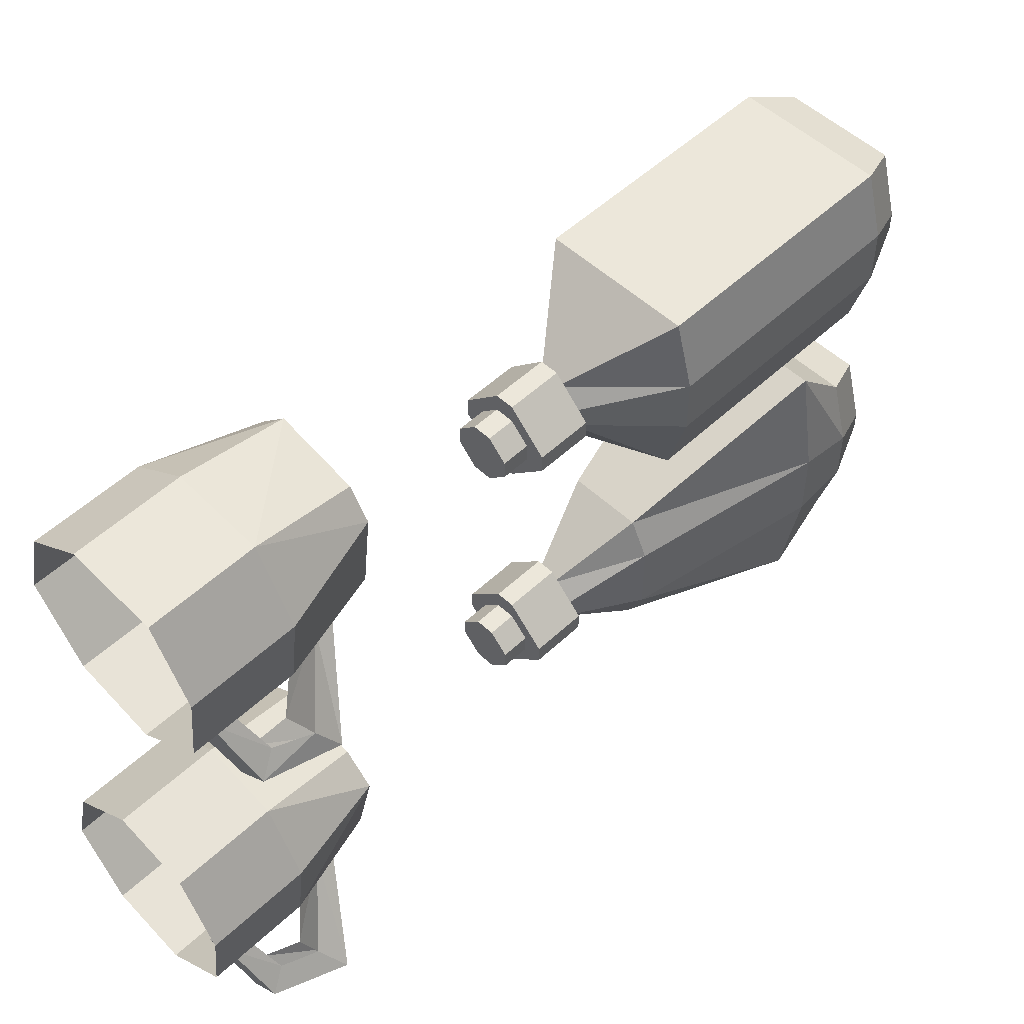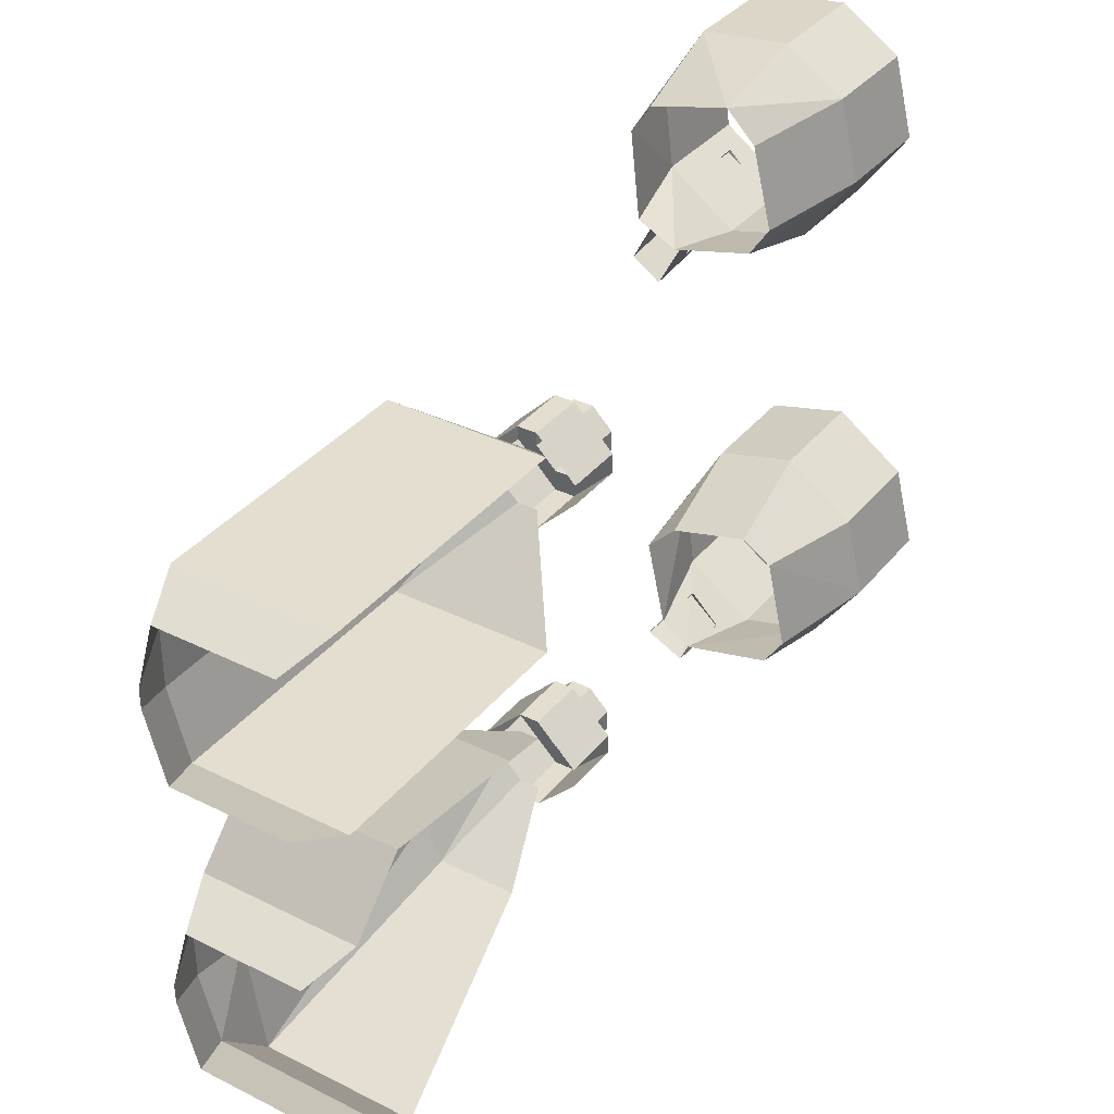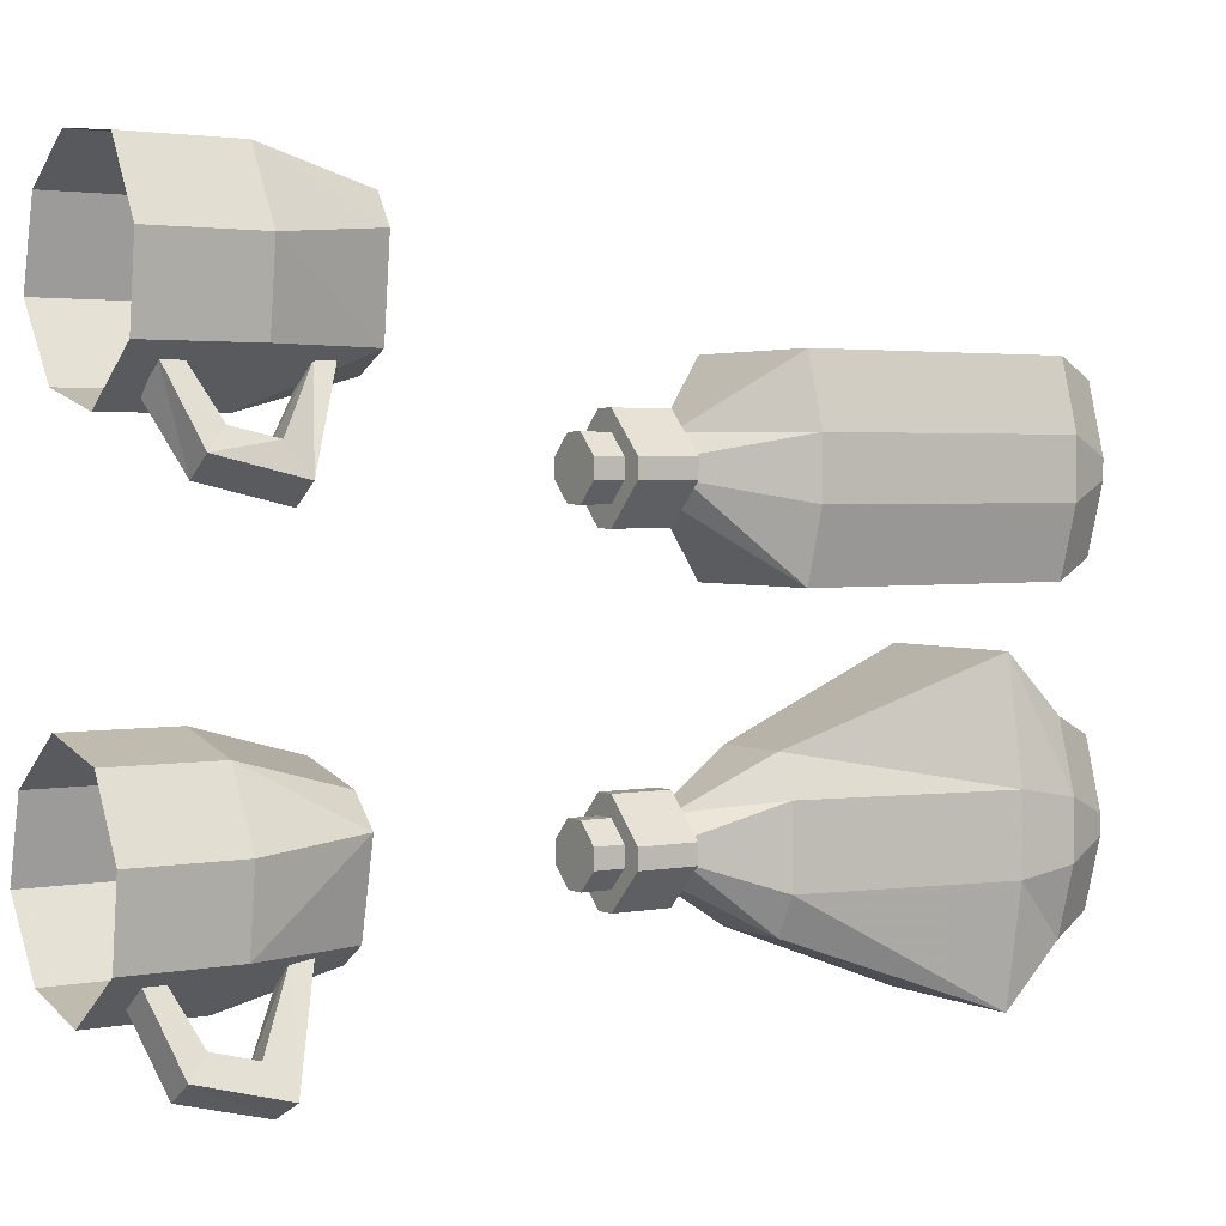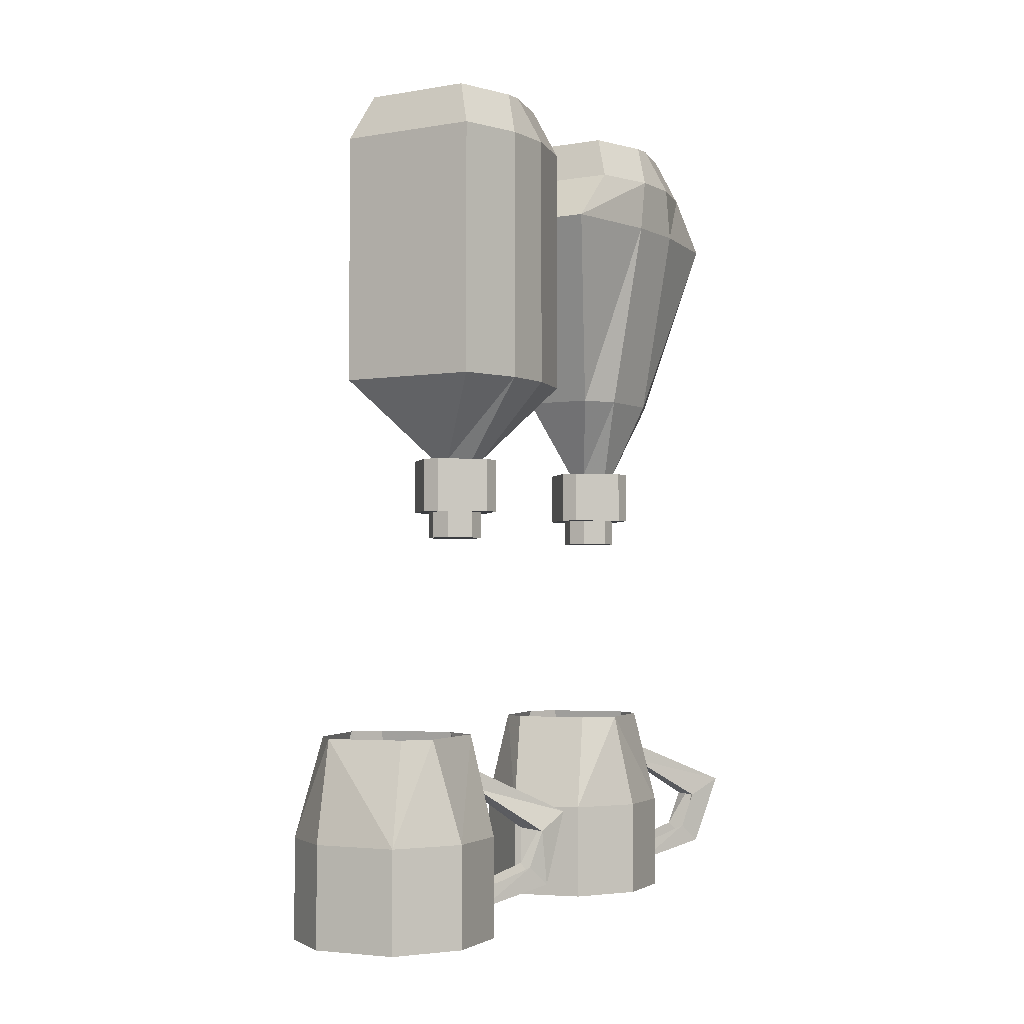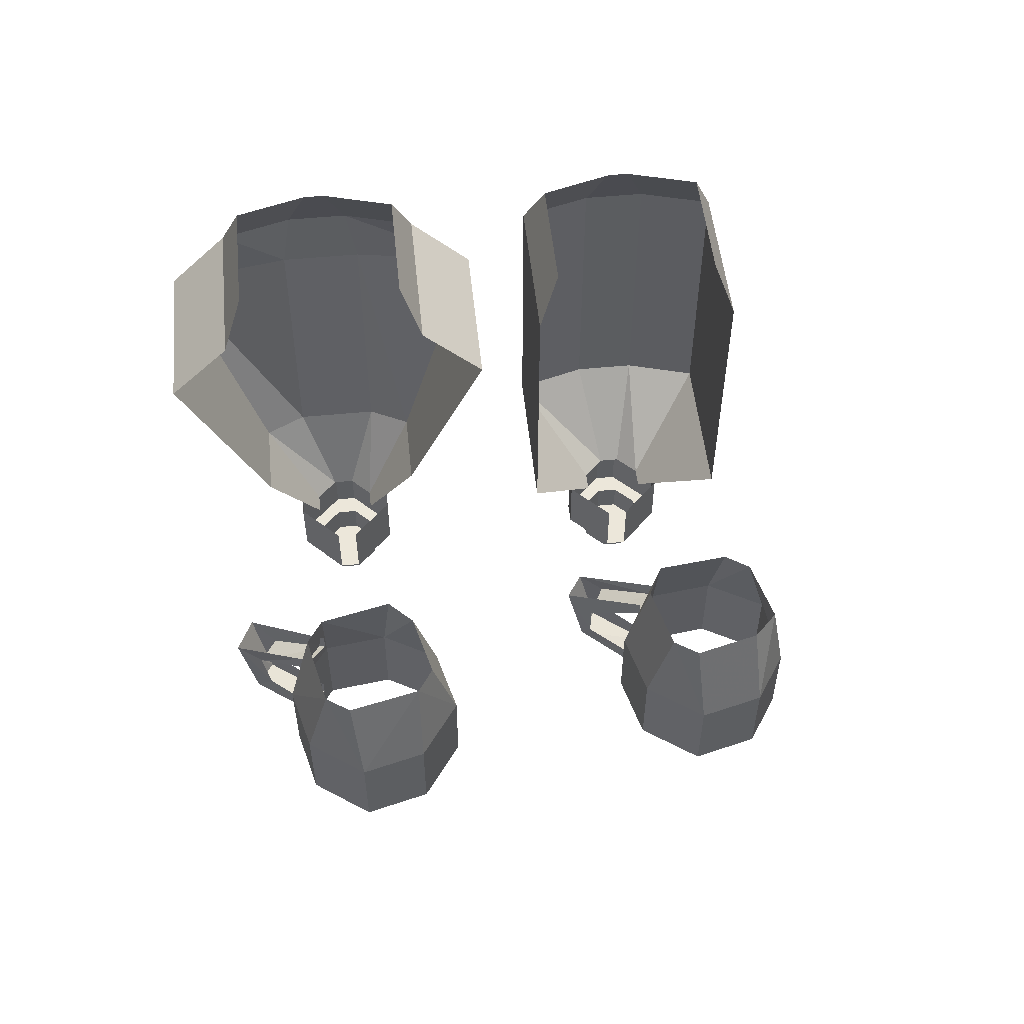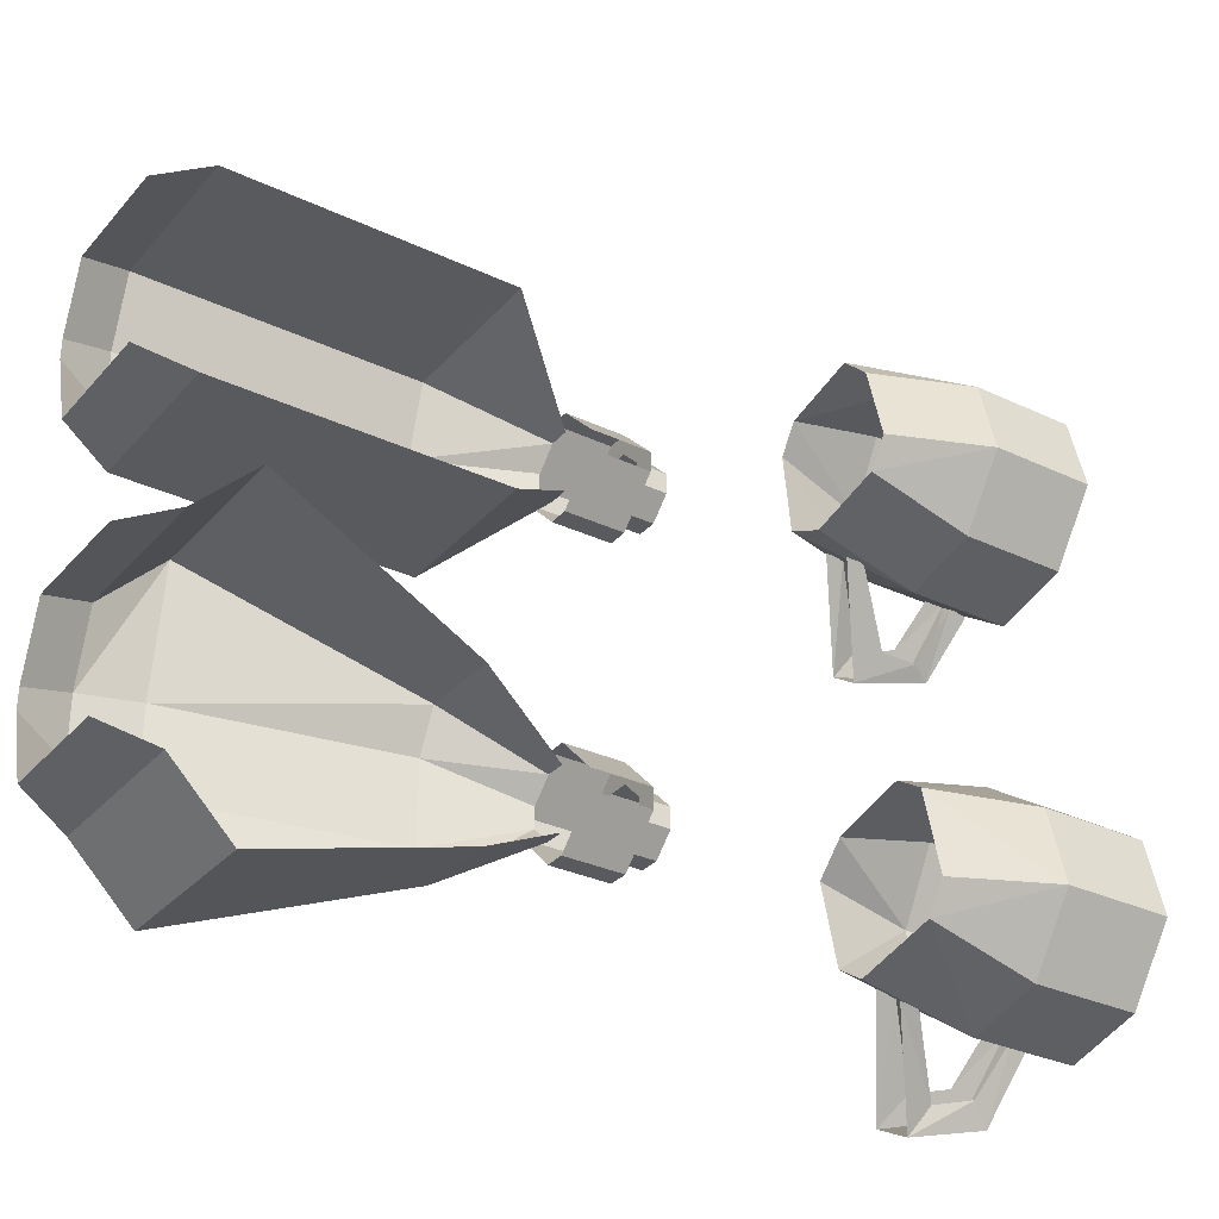
<metadata>
{"format":"obj","ext":"obj","renderer":"f3d","projection":"perspective","resolution":1024,"background":"white","views":[{"elev":52.5,"azim":44.9,"up":"+Z"},{"elev":35.7,"azim":-146.7,"up":"+Z"},{"elev":2.7,"azim":57.0,"up":"+Z"},{"elev":-2.6,"azim":31.4,"up":"+Y"},{"elev":53.1,"azim":-95.9,"up":"+Y"},{"elev":-31.4,"azim":-123.8,"up":"+Z"}]}
</metadata>
<code>
v -0.2656 -1.258 0.2734
v -0.3125 -1.258 0.2422
v -0.3125 -1.172 0.2422
v -0.2656 -1.172 0.2734
v -0.1953 -1.258 0.2656
v -0.1953 -1.172 0.2656
v -0.3281 -1.258 0.1797
v -0.3281 -1.172 0.1797
v -0.3047 -1.086 0.1719
v -0.2891 -1.086 0.2344
v -0.2656 -1.086 0.2578
v -0.2891 -1.258 0.125
v -0.2891 -1.172 0.125
v -0.2891 -1.086 0.1484
v -0.2266 -1.258 0.1094
v -0.2266 -1.172 0.1094
v -0.2266 -1.086 0.1328
v -0.1719 -1.258 0.1484
v -0.1719 -1.172 0.1484
v -0.1953 -1.086 0.1484
v -0.1641 -1.258 0.2109
v -0.1641 -1.172 0.2109
v -0.1875 -1.086 0.2188
v -0.2031 -1.086 0.2422
v -0.1484 -1.156 0.07031
v -0.1953 -1.117 0.1406
v -0.1953 -1.133 0.1406
v -0.1562 -1.172 0.09375
v -0.1562 -1.219 0.08594
v -0.1719 -1.156 0.05469
v -0.1797 -1.219 0.07031
v -0.1875 -1.203 0.07812
v -0.1875 -1.172 0.07812
v -0.2188 -1.117 0.125
v -0.2188 -1.133 0.125
v -0.1641 -1.203 0.1016
v -0.1875 -1.234 0.1406
v -0.2109 -1.234 0.1172
v -0.2109 -1.219 0.1172
v -0.1875 -1.219 0.1406
v -0.2891 -1.258 -0.07812
v -0.3438 -1.258 -0.1172
v -0.3438 -1.172 -0.1172
v -0.2891 -1.172 -0.07812
v -0.2266 -1.258 -0.09375
v -0.2266 -1.172 -0.09375
v -0.3594 -1.258 -0.1797
v -0.3594 -1.172 -0.1797
v -0.3359 -1.086 -0.1875
v -0.3203 -1.086 -0.1172
v -0.2969 -1.086 -0.1016
v -0.3203 -1.258 -0.2344
v -0.3203 -1.172 -0.2344
v -0.3203 -1.086 -0.2109
v -0.2578 -1.258 -0.25
v -0.2578 -1.172 -0.25
v -0.25 -1.086 -0.2266
v -0.2031 -1.258 -0.2109
v -0.2031 -1.172 -0.2109
v -0.2266 -1.086 -0.2109
v -0.1953 -1.258 -0.1484
v -0.1953 -1.172 -0.1484
v -0.2109 -1.086 -0.1406
v -0.2344 -1.086 -0.1172
v -0.1719 -1.156 -0.2891
v -0.2266 -1.117 -0.2109
v -0.2266 -1.133 -0.2109
v -0.1875 -1.172 -0.2656
v -0.1875 -1.219 -0.2734
v -0.2031 -1.156 -0.3047
v -0.2109 -1.219 -0.2891
v -0.2188 -1.203 -0.2734
v -0.2109 -1.172 -0.2812
v -0.25 -1.117 -0.2344
v -0.25 -1.133 -0.2344
v -0.1953 -1.203 -0.2578
v -0.2188 -1.234 -0.2188
v -0.2422 -1.234 -0.2344
v -0.2422 -1.219 -0.2344
v -0.2188 -1.219 -0.2188
v -0.2656 -0.8906 -0.1953
v -0.25 -0.8906 -0.1953
v -0.25 -0.9141 -0.1953
v -0.2656 -0.9141 -0.1953
v -0.2812 -0.8906 -0.1797
v -0.2969 -0.8906 -0.1797
v -0.2656 -0.8906 -0.2109
v -0.25 -0.8906 -0.2109
v -0.2344 -0.8906 -0.1797
v -0.2344 -0.9141 -0.1797
v -0.2344 -0.9141 -0.1641
v -0.25 -0.9141 -0.1484
v -0.2656 -0.9141 -0.1484
v -0.2812 -0.9141 -0.1641
v -0.2812 -0.9141 -0.1797
v -0.2812 -0.8906 -0.1641
v -0.2969 -0.8906 -0.1641
v -0.2656 -0.8906 -0.1484
v -0.2656 -0.8906 -0.1328
v -0.2656 -0.8438 -0.1328
v -0.2969 -0.8438 -0.1641
v -0.2344 -0.8906 -0.1641
v -0.25 -0.8906 -0.1484
v -0.1797 -0.6016 -0.1406
v -0.1953 -0.6016 -0.04688
v -0.2266 -0.7734 -0.1094
v -0.2109 -0.7734 -0.1406
v -0.1797 -0.6016 -0.2031
v -0.1797 -0.5547 -0.1953
v -0.1797 -0.5547 -0.1484
v -0.1953 -0.5547 -0.09375
v -0.3203 -0.6016 -0.04688
v -0.2891 -0.7734 -0.1094
v -0.2656 -0.8438 -0.1484
v -0.25 -0.8438 -0.1484
v -0.2344 -0.8438 -0.1641
v -0.2109 -0.7734 -0.2031
v -0.1953 -0.6016 -0.2969
v -0.1953 -0.5547 -0.25
v -0.2109 -0.5156 -0.2344
v -0.1953 -0.5156 -0.1797
v -0.1953 -0.5156 -0.1641
v -0.2109 -0.5156 -0.1094
v -0.3203 -0.5547 -0.09375
v -0.2266 -0.7734 -0.2344
v -0.3203 -0.6016 -0.2969
v -0.3203 -0.5547 -0.25
v -0.3047 -0.5156 -0.2344
v -0.3047 -0.5156 -0.1094
v -0.2188 -0.8906 -0.1797
v -0.2188 -0.8906 -0.1641
v -0.25 -0.8906 -0.1328
v -0.2656 -0.8438 -0.2109
v -0.25 -0.8438 -0.2109
v -0.2969 -0.8438 -0.1797
v -0.2188 -0.8438 -0.1797
v -0.2188 -0.8438 -0.1641
v -0.25 -0.8438 -0.1328
v -0.2344 -0.8438 -0.1797
v -0.25 -0.8438 -0.1953
v -0.2891 -0.7734 -0.2344
v -0.2656 -0.8438 -0.1953
v -0.2656 -0.8906 0.05469
v -0.25 -0.8906 0.05469
v -0.25 -0.9141 0.05469
v -0.2656 -0.9141 0.05469
v -0.2812 -0.8906 0.07031
v -0.2969 -0.8906 0.07031
v -0.2656 -0.8906 0.03906
v -0.25 -0.8906 0.03906
v -0.2344 -0.8906 0.07031
v -0.2344 -0.9141 0.07031
v -0.2344 -0.9141 0.08594
v -0.25 -0.9141 0.1016
v -0.2656 -0.9141 0.1016
v -0.2812 -0.9141 0.08594
v -0.2812 -0.9141 0.07031
v -0.2812 -0.8906 0.08594
v -0.2969 -0.8906 0.08594
v -0.2656 -0.8906 0.1016
v -0.2656 -0.8906 0.1172
v -0.2656 -0.8438 0.1172
v -0.2969 -0.8438 0.08594
v -0.2344 -0.8906 0.08594
v -0.25 -0.8906 0.1016
v -0.3203 -0.5547 0
v -0.1953 -0.5547 0
v -0.1953 -0.7734 0
v -0.3203 -0.7734 0
v -0.25 -0.8438 0.05469
v -0.2656 -0.8438 0.05469
v -0.1797 -0.5547 0.05469
v -0.1797 -0.7734 0.05469
v -0.2344 -0.8438 0.07031
v -0.1797 -0.5547 0.1016
v -0.1797 -0.7734 0.1016
v -0.2344 -0.8438 0.08594
v -0.1953 -0.5547 0.1562
v -0.1953 -0.7734 0.1562
v -0.25 -0.8438 0.1016
v -0.3203 -0.5547 0.1562
v -0.3203 -0.7734 0.1562
v -0.2656 -0.8438 0.1016
v -0.3047 -0.5156 0.01562
v -0.2109 -0.5156 0.01562
v -0.1953 -0.5156 0.07031
v -0.1953 -0.5156 0.08594
v -0.2109 -0.5156 0.1406
v -0.3047 -0.5156 0.1406
v -0.2188 -0.8906 0.07031
v -0.2188 -0.8906 0.08594
v -0.25 -0.8906 0.1172
v -0.2656 -0.8438 0.03906
v -0.25 -0.8438 0.03906
v -0.2969 -0.8438 0.07031
v -0.2188 -0.8438 0.07031
v -0.2188 -0.8438 0.08594
v -0.25 -0.8438 0.1172
f 1 2 3
f 1 3 4
f 1 4 5
f 1 5 6
f 1 6 4
f 1 4 2
f 2 4 3
f 2 3 7
f 2 7 8
f 2 8 3
f 3 8 9
f 3 9 10
f 3 10 4
f 3 4 11
f 3 11 10
f 3 10 8
f 3 8 7
f 7 8 12
f 7 12 13
f 7 13 8
f 8 13 14
f 8 14 9
f 8 9 13
f 8 13 12
f 12 13 15
f 12 15 16
f 12 16 13
f 13 16 17
f 13 17 14
f 13 14 16
f 13 16 15
f 15 16 18
f 15 18 19
f 15 19 16
f 16 19 20
f 16 20 17
f 16 17 19
f 16 19 18
f 18 19 21
f 18 21 22
f 18 22 19
f 19 22 23
f 19 23 20
f 19 20 22
f 19 22 21
f 21 22 5
f 21 5 6
f 21 6 22
f 22 6 24
f 22 24 23
f 22 23 6
f 22 6 5
f 5 4 6
f 6 4 11
f 6 11 24
f 6 24 4
f 4 24 11
f 4 10 11
f 10 9 8
f 9 14 13
f 14 17 16
f 17 20 19
f 20 23 22
f 23 24 6
f 25 26 27
f 25 27 28
f 25 28 29
f 25 29 30
f 30 29 31
f 30 31 32
f 30 32 33
f 30 33 34
f 34 33 35
f 35 33 27
f 27 33 28
f 29 28 36
f 29 36 37
f 29 37 31
f 31 37 38
f 31 38 39
f 31 39 32
f 37 36 40
f 41 42 43
f 41 43 44
f 41 44 45
f 41 45 46
f 41 46 44
f 41 44 42
f 42 44 43
f 42 43 47
f 42 47 48
f 42 48 43
f 43 48 49
f 43 49 50
f 43 50 44
f 43 44 51
f 43 51 50
f 43 50 48
f 43 48 47
f 47 48 52
f 47 52 53
f 47 53 48
f 48 53 54
f 48 54 49
f 48 49 53
f 48 53 52
f 52 53 55
f 52 55 56
f 52 56 53
f 53 56 57
f 53 57 54
f 53 54 56
f 53 56 55
f 55 56 58
f 55 58 59
f 55 59 56
f 56 59 60
f 56 60 57
f 56 57 59
f 56 59 58
f 58 59 61
f 58 61 62
f 58 62 59
f 59 62 63
f 59 63 60
f 59 60 62
f 59 62 61
f 61 62 45
f 61 45 46
f 61 46 62
f 62 46 64
f 62 64 63
f 62 63 46
f 62 46 45
f 45 44 46
f 46 44 51
f 46 51 64
f 46 64 44
f 44 64 51
f 44 50 51
f 50 49 48
f 49 54 53
f 54 57 56
f 57 60 59
f 60 63 62
f 63 64 46
f 65 66 67
f 65 67 68
f 65 68 69
f 65 69 70
f 70 69 71
f 70 71 72
f 70 72 73
f 70 73 74
f 74 73 75
f 75 73 67
f 67 73 68
f 69 68 76
f 69 76 77
f 69 77 71
f 71 77 78
f 71 78 79
f 71 79 72
f 77 76 80
f 81 82 83
f 81 83 84
f 81 84 85
f 82 89 90
f 82 90 83
f 83 90 84
f 84 90 91
f 84 91 92
f 84 92 93
f 84 93 94
f 84 94 95
f 84 95 85
f 85 95 96
f 89 102 91
f 89 91 90
f 102 103 92
f 102 92 91
f 103 98 93
f 103 93 92
f 98 96 94
f 98 94 93
f 96 95 94
f 143 144 145
f 143 145 146
f 143 146 147
f 144 151 152
f 144 152 145
f 145 152 146
f 146 152 153
f 146 153 154
f 146 154 155
f 146 155 156
f 146 156 157
f 146 157 147
f 147 157 158
f 151 164 153
f 151 153 152
f 164 165 154
f 164 154 153
f 165 160 155
f 165 155 154
f 160 158 156
f 160 156 155
f 158 157 156
f 81 85 86
f 81 86 87
f 81 87 88
f 81 88 82
f 82 88 89
f 85 96 86
f 86 96 97
f 97 96 98
f 97 98 99
f 97 99 100
f 97 100 101
f 104 105 106
f 104 106 107
f 104 107 108
f 104 108 109
f 104 109 110
f 104 110 105
f 105 110 111
f 105 111 112
f 105 112 113
f 105 113 106
f 106 113 114
f 106 114 115
f 106 115 107
f 107 115 116
f 107 116 117
f 107 117 108
f 108 117 118
f 108 118 119
f 108 119 109
f 109 119 120
f 109 120 121
f 109 121 110
f 110 121 122
f 110 122 111
f 111 122 123
f 111 123 124
f 111 124 112
f 118 117 125
f 118 125 126
f 118 126 127
f 118 127 119
f 119 127 128
f 119 128 120
f 123 129 124
f 88 130 89
f 89 130 131
f 89 131 102
f 102 131 132
f 102 132 103
f 103 132 99
f 103 99 98
f 133 134 88
f 133 88 87
f 133 87 135
f 135 87 86
f 134 136 130
f 134 130 88
f 136 137 131
f 136 131 130
f 137 138 132
f 137 132 131
f 138 100 99
f 138 99 132
f 117 116 139
f 117 139 125
f 125 139 140
f 125 140 141
f 125 141 126
f 141 140 142
f 143 147 148
f 143 148 149
f 143 149 150
f 143 150 144
f 144 150 151
f 147 158 148
f 148 158 159
f 159 158 160
f 159 160 161
f 159 161 162
f 159 162 163
f 166 167 168
f 166 168 169
f 169 168 170
f 169 170 171
f 168 173 174
f 168 174 170
f 173 176 177
f 173 177 174
f 176 179 180
f 176 180 177
f 178 181 182
f 178 182 179
f 179 182 183
f 179 183 180
f 184 185 167
f 184 167 166
f 185 186 172
f 185 172 167
f 186 187 175
f 186 175 172
f 187 188 178
f 187 178 175
f 188 189 181
f 188 181 178
f 150 190 151
f 151 190 191
f 151 191 164
f 164 191 192
f 164 192 165
f 165 192 161
f 165 161 160
f 193 194 150
f 193 150 149
f 193 149 195
f 195 149 148
f 194 196 190
f 194 190 150
f 196 197 191
f 196 191 190
f 197 198 192
f 197 192 191
f 198 162 161
f 198 161 192
f 167 172 173
f 167 173 168
f 172 175 176
f 172 176 173
f 175 178 179
f 175 179 176

</code>
